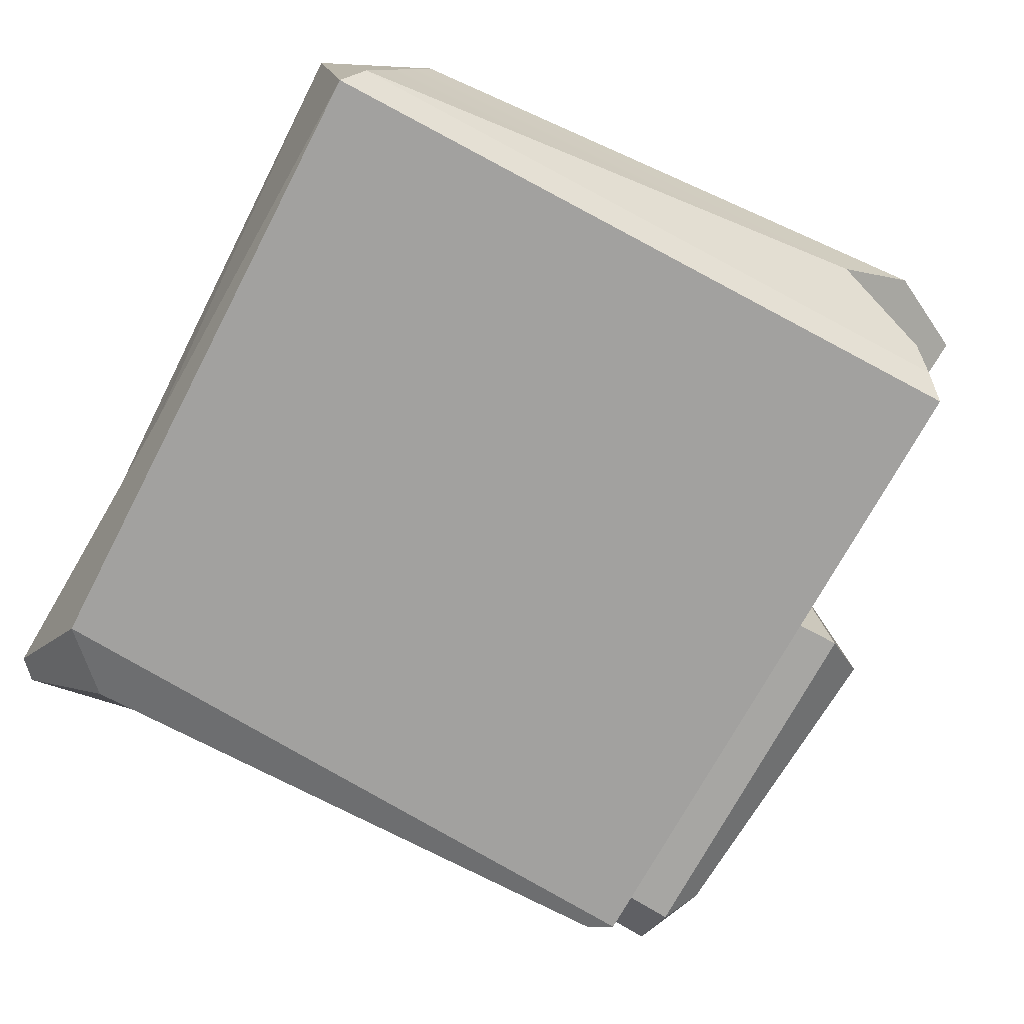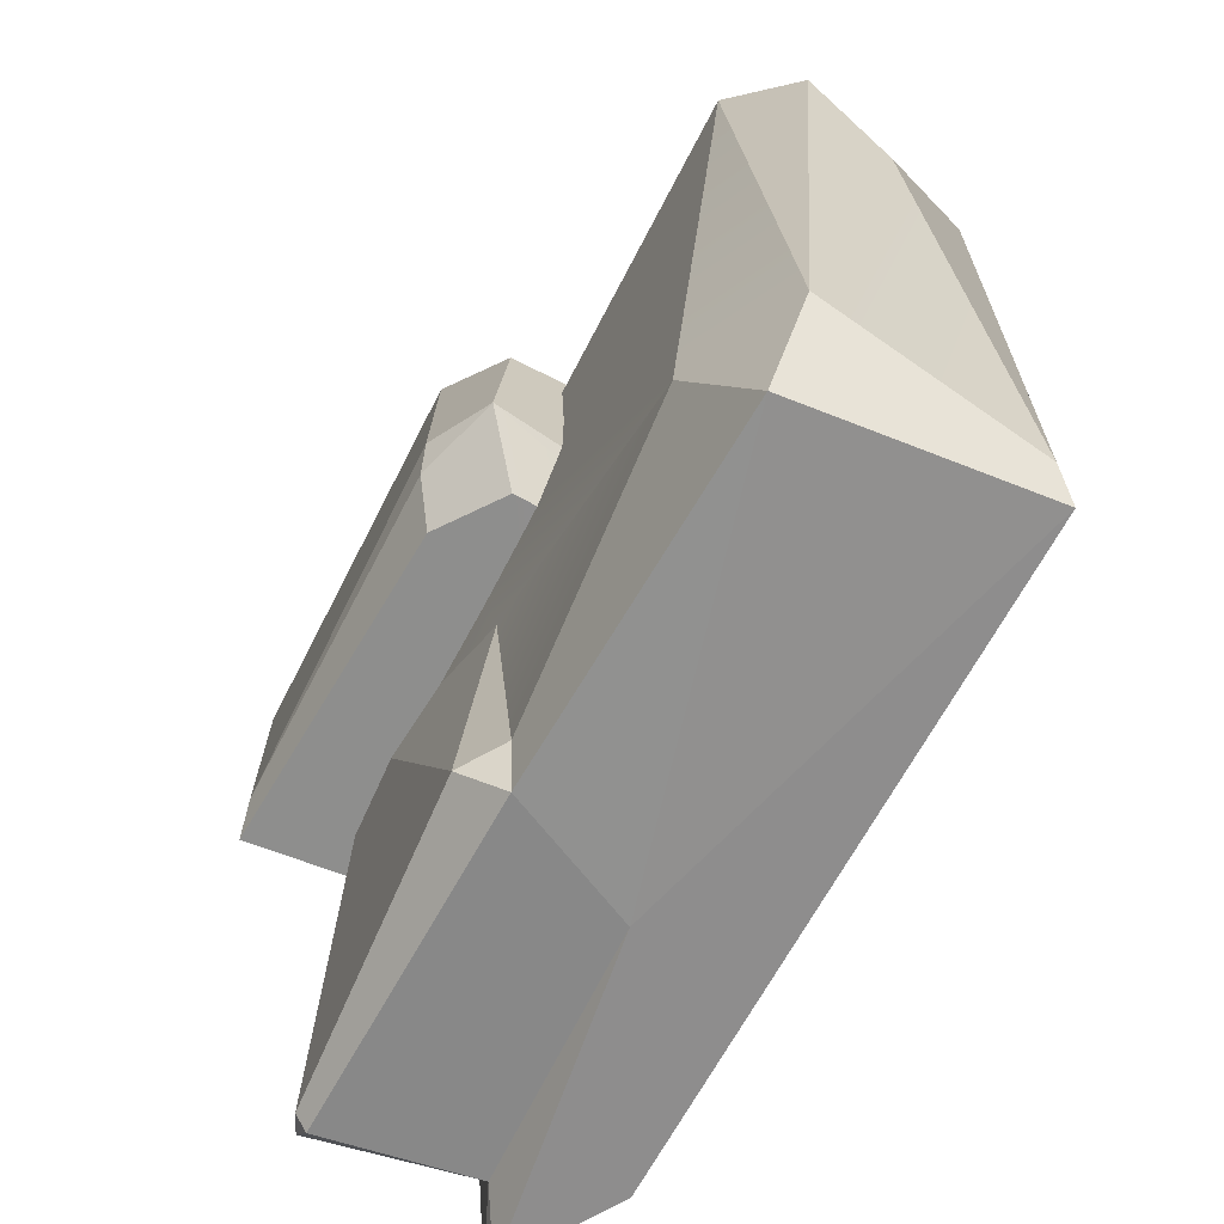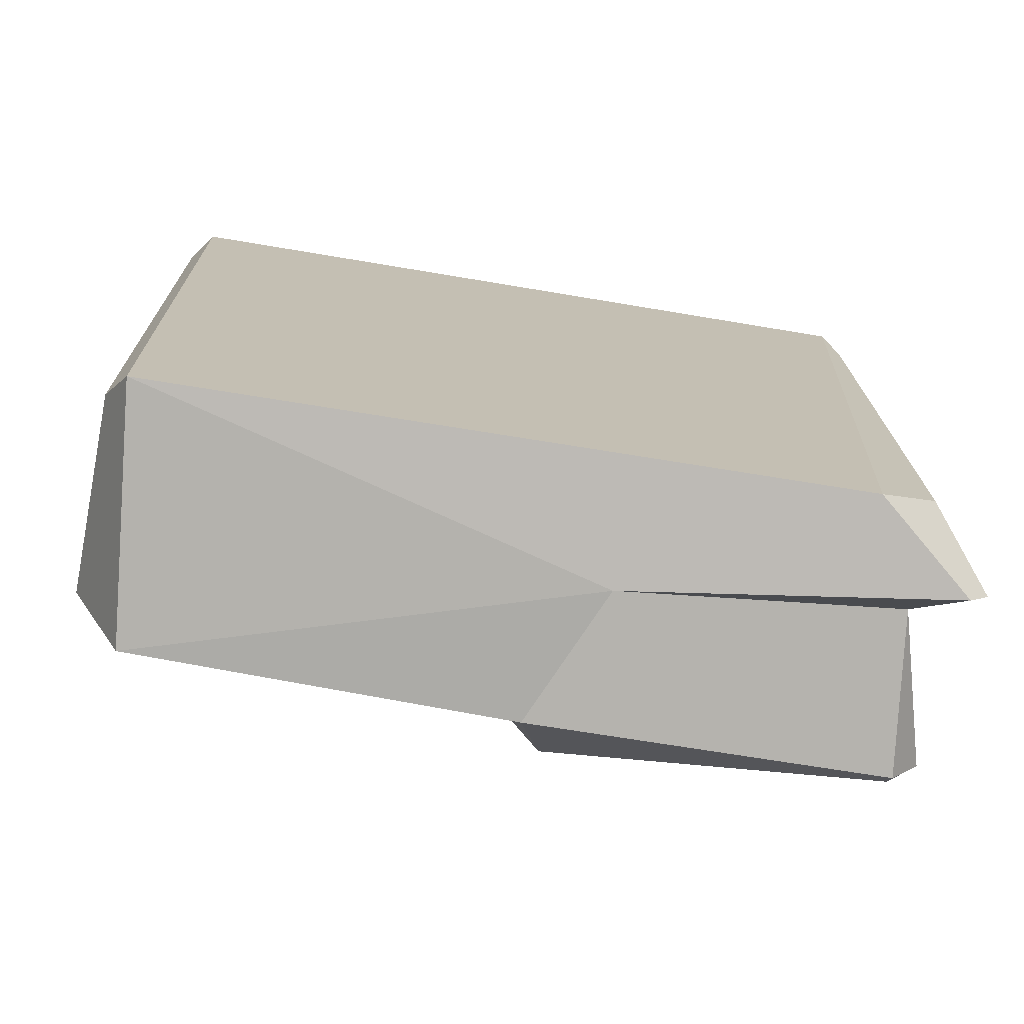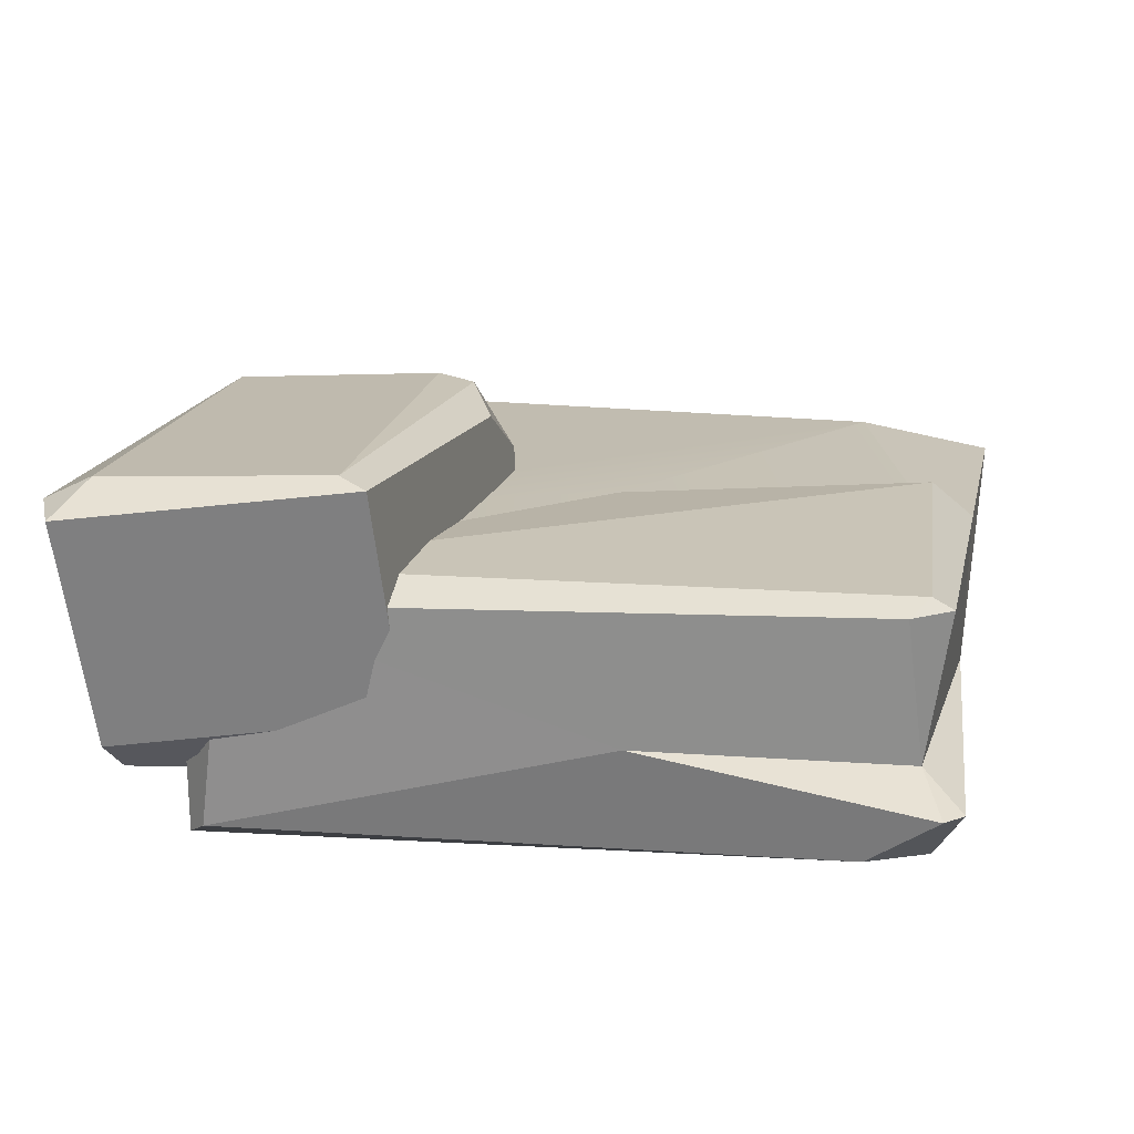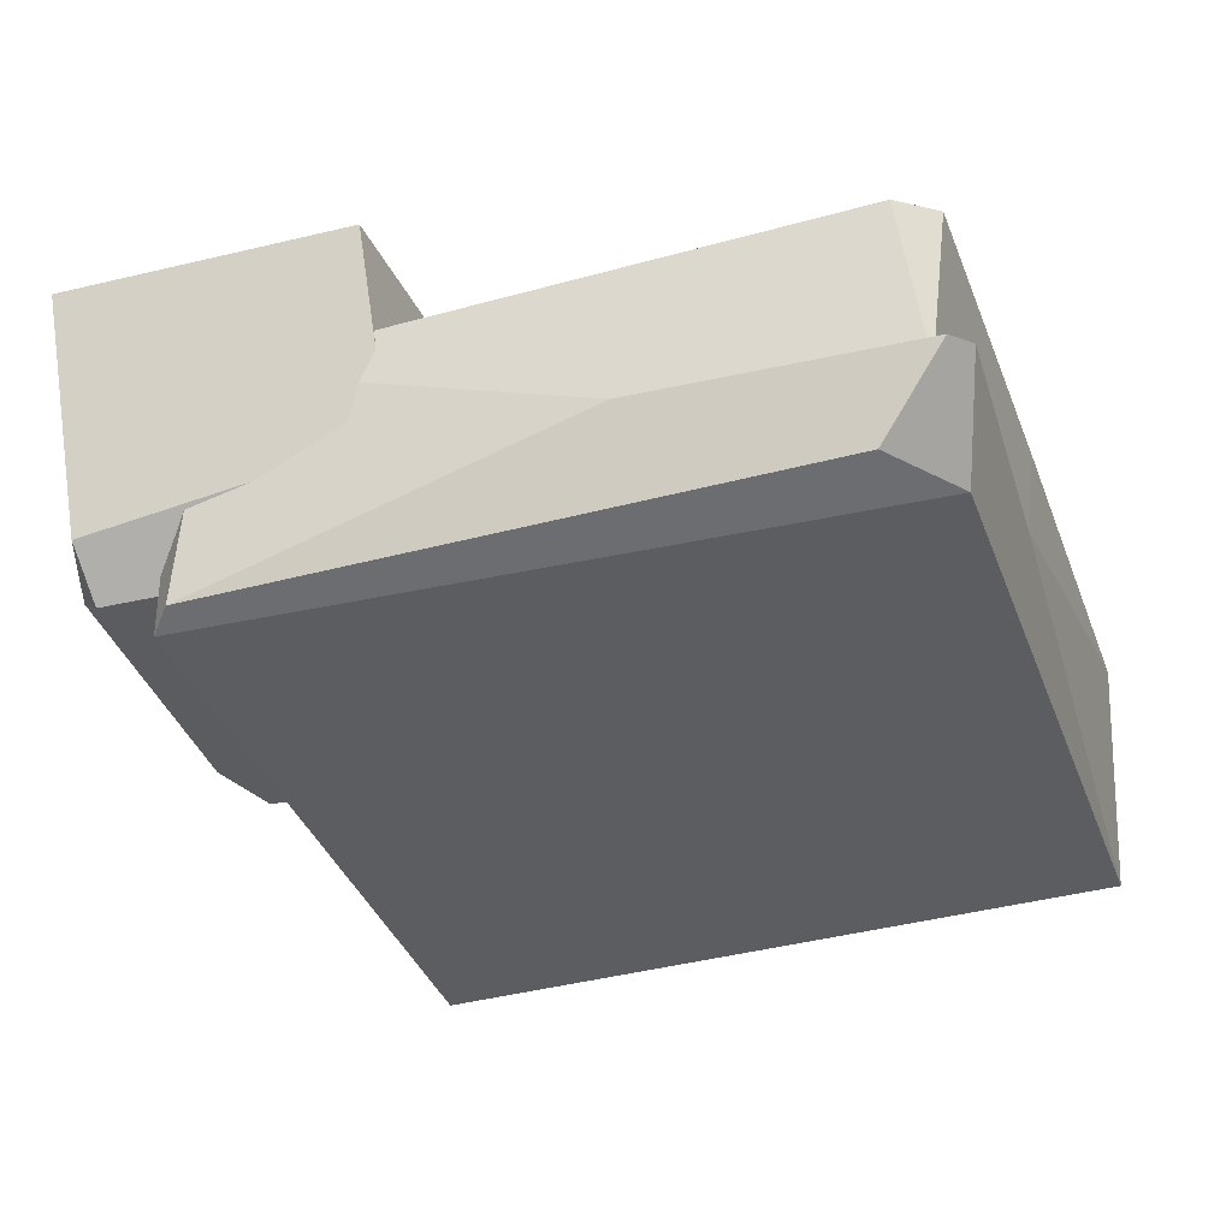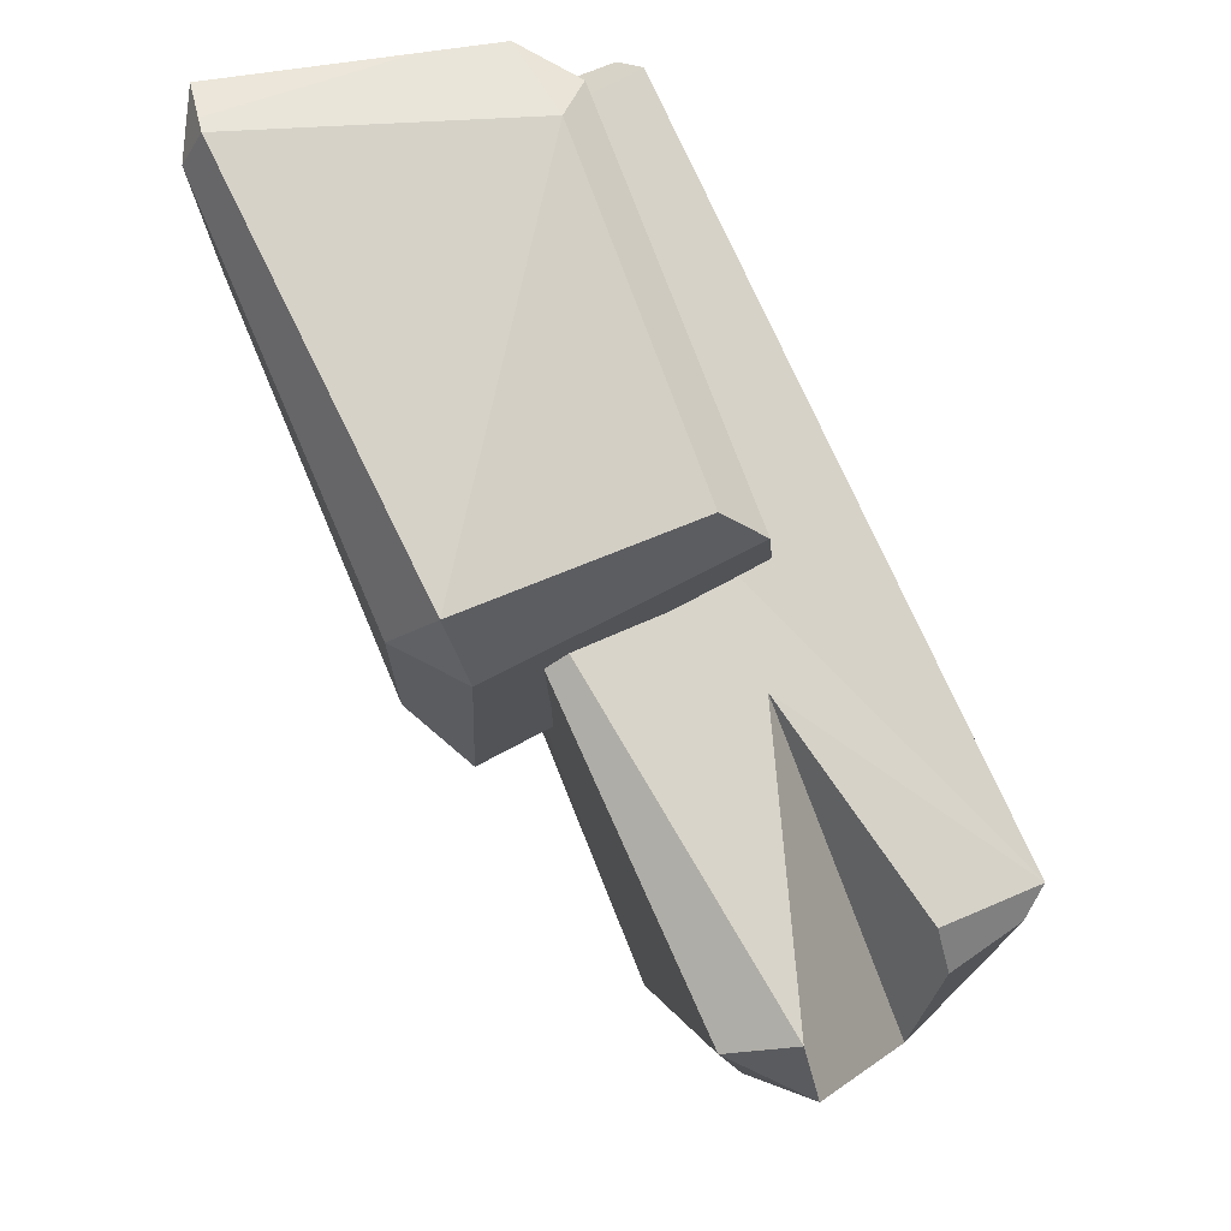
<metadata>
{"format":"obj","ext":"obj","renderer":"f3d","projection":"perspective","resolution":1024,"background":"white","views":[{"elev":-68.6,"azim":-119.4,"up":"+Y"},{"elev":-69.2,"azim":-122.2,"up":"+Z"},{"elev":-74.2,"azim":-13.4,"up":"+Z"},{"elev":12.1,"azim":99.2,"up":"+Y"},{"elev":-40.1,"azim":107.4,"up":"+Y"},{"elev":78.7,"azim":-118.8,"up":"+Z"}]}
</metadata>
<code>
g Block_mesh2_03
v 1.174 0.484 0.4296
v 1.212 0.4715 1.106
v 0.01239 0.5845 1.044
v -0.01427 0.6073 0.4076
v -0.2164 -0.274 1.157
v -0.2286 -0.3356 0.2434
v -0.2275 0.5211 0.3467
v -0.1747 0.4602 1.062
v 1.095 -0.3284 1.155
v 0.8512 -0.3317 1.238
v 1.202 0.403 1.252
v -0.1352 -0.1803 1.304
v -0.04142 0.4593 1.24
v 0.8512 -0.3317 1.238
v -0.2275 0.5211 0.3467
v -0.2274 0.5211 0.3467
v 0.0328 0.588 0.2883
v -0.01427 0.6073 0.4076
v 1.346 0.3679 1.193
v 1.202 0.403 1.252
v 1.212 0.4715 1.106
v -0.04142 0.4593 1.24
v -0.1747 0.4602 1.062
v 0.01239 0.5845 1.044
v 1.174 0.484 0.4296
v 0.0328 0.588 0.2883
v 0.1409 0.4969 0.2145
v 1.256 0.4591 0.3333
v -0.01427 0.6073 0.4076
v 0.01239 0.5845 1.044
v -0.1747 0.4602 1.062
v -0.2275 0.5211 0.3467
v 0.01239 0.5845 1.044
v 1.212 0.4715 1.106
v 1.202 0.403 1.252
v -0.04142 0.4593 1.24
v 1.212 0.4715 1.106
v 1.174 0.484 0.4296
v 1.256 0.4591 0.3333
v 1.346 0.3679 1.193
v -0.2286 -0.3356 0.2434
v -0.137 -0.2806 0.1605
v -0.2275 0.5211 0.3467
v -0.2275 0.5211 0.3467
v -0.137 -0.2806 0.1605
v -0.2274 0.5211 0.3467
v -0.2274 0.5211 0.3467
v -0.08447 0.3666 0.184
v -0.1747 0.4602 1.062
v -0.04142 0.4593 1.24
v -0.1352 -0.1803 1.304
v -0.2164 -0.274 1.157
v 1.095 -0.3284 1.155
v 1.093 -0.2067 0.276
v 0.89 -0.4146 0.4003
v 0.9314 -0.4322 1.149
v 0.9314 -0.4322 1.149
v 0.8512 -0.3317 1.238
v 1.095 -0.3284 1.155
v -0.08447 0.3666 0.184
v 0.8935 -0.3487 0.2449
v 1.093 -0.2067 0.276
v 0.1409 0.4969 0.2145
v 0.8935 -0.3487 0.2449
v 0.89 -0.4146 0.4003
v 1.093 -0.2067 0.276
v -0.137 -0.2806 0.1605
v 1.346 0.3679 1.193
v 0.9314 -0.4322 1.149
v 0.89 -0.4146 0.4003
v -0.2286 -0.3356 0.2434
v -0.2164 -0.274 1.157
v 1.256 0.4591 0.3333
v 1.093 -0.2067 0.276
v 1.095 -0.3284 1.155
v 1.346 0.3679 1.193
v 1.256 0.4591 0.3333
v 0.9314 -0.4322 1.149
v -0.2164 -0.274 1.157
v -0.1352 -0.1803 1.304
v 0.8512 -0.3317 1.238
v 0.89 -0.4146 0.4003
v 0.8935 -0.3487 0.2449
v -0.137 -0.2806 0.1605
v -0.2286 -0.3356 0.2434
v -0.08447 0.3666 0.184
v 0.1409 0.4969 0.2145
v 0.0328 0.588 0.2883
v -0.2274 0.5211 0.3467
v 1.174 0.484 0.4296
v -0.01427 0.6073 0.4076
v 0.0328 0.588 0.2883
v 0.8512 -0.3317 1.238
v -0.04142 0.4593 1.24
v 1.202 0.403 1.252
v 0.1533 0.3318 -1.136
v 0.1288 0.2687 -0.1854
v 0.03001 0.25 -1.101
v -1.323 -0.05136 0.5336
v -1.177 0.2331 -0.977
v -1.346 0.2134 0.8042
v 1.11 -0.264 -0.3322
v 1.205 -0.3954 -1.201
v 1.048 -0.568 -0.9861
v 1.029 -0.5688 0.8869
v -1.13 -0.4639 -1.237
v 0.228 -0.1916 -1.236
v -1.01 0.2519 -1.304
v 1.182 0.1485 -1.095
v 1.024 -0.2956 -1.138
v 1.11 -0.264 -0.3322
v 1.164 0.116 0.7753
v 1.11 -0.264 -0.3322
v 1.024 -0.2956 -1.138
v 1.205 -0.3954 -1.201
v 1.148 -0.3908 -1.259
v 1.024 -0.2956 -1.138
v 0.228 -0.1916 -1.236
v -1.323 -0.05136 0.5336
v -0.4891 -0.1265 0.9499
v -1.138 -0.199 0.9326
v -1.237 -0.1821 0.843
v -0.4891 -0.1265 0.9499
v -1.323 -0.05136 0.5336
v -1.346 0.2134 0.8042
v -1.223 0.2032 1.056
v 1.164 0.116 0.7753
v 0.9708 0.1317 0.965
v 1.037 0.1941 0.8367
v -1.177 0.2331 -0.977
v -1.01 0.2519 -1.304
v -0.8274 0.3607 -0.89
v 0.07601 0.2162 -1.26
v 0.1533 0.3318 -1.136
v 0.03001 0.25 -1.101
v -1.146 0.3702 0.9598
v 1.029 -0.5688 0.8869
v 0.9646 -0.6073 0.9453
v 0.9708 0.1317 0.965
v 1.164 0.116 0.7753
v -1.146 0.3702 0.9598
v -1.223 0.2032 1.056
v -1.346 0.2134 0.8042
v 0.8627 -0.5965 -1.171
v 1.048 -0.568 -0.9861
v 1.205 -0.3954 -1.201
v 1.148 -0.3908 -1.259
v -1.181 -0.3878 -1.178
v -1.13 -0.4639 -1.237
v -1.01 0.2519 -1.304
v -1.177 0.2331 -0.977
v -1.138 -0.199 0.9326
v -1.165 -0.4637 0.9212
v -1.215 -0.3876 0.8614
v -1.237 -0.1821 0.843
v 1.205 -0.3954 -1.201
v 1.024 -0.2956 -1.138
v 1.148 -0.3908 -1.259
v 0.4223 0.2437 0.9302
v 1.037 0.1941 0.8367
v 0.9708 0.1317 0.965
v -0.8274 0.3607 -0.89
v 0.4223 0.2437 0.9302
v -1.146 0.3702 0.9598
v 0.4223 0.2437 0.9302
v -1.223 0.2032 1.056
v -1.146 0.3702 0.9598
v -0.4891 -0.1265 0.9499
v -1.223 0.2032 1.056
v 0.4223 0.2437 0.9302
v 0.9708 0.1317 0.965
v 0.9708 0.1317 0.965
v -1.165 -0.4637 0.9212
v -0.4891 -0.1265 0.9499
v -1.215 -0.3876 0.8614
v -1.181 -0.3878 -1.178
v -1.323 -0.05136 0.5336
v -1.237 -0.1821 0.843
v 1.11 -0.264 -0.3322
v 1.029 -0.5688 0.8869
v 1.164 0.116 0.7753
v -0.4891 -0.1265 0.9499
v -1.165 -0.4637 0.9212
v -1.138 -0.199 0.9326
v 0.9708 0.1317 0.965
v 0.9646 -0.6073 0.9453
v 0.228 -0.1916 -1.236
v -1.13 -0.4639 -1.237
v 0.8627 -0.5965 -1.171
v 1.148 -0.3908 -1.259
v -1.181 -0.3878 -1.178
v 1.099 0.1915 -1.152
v 1.182 0.1485 -1.095
v 1.164 0.116 0.7753
v 1.037 0.1941 0.8367
v 1.024 -0.2956 -1.138
v 1.182 0.1485 -1.095
v 1.096 0.1557 -1.214
v 1.182 0.1485 -1.095
v 1.099 0.1915 -1.152
v 1.096 0.1557 -1.214
v 0.228 -0.1916 -1.236
v 0.07601 0.2162 -1.26
v -1.01 0.2519 -1.304
v -1.01 0.2519 -1.304
v 0.07601 0.2162 -1.26
v 0.03001 0.25 -1.101
v -0.8274 0.3607 -0.89
v 0.1288 0.2687 -0.1854
v 1.099 0.1915 -1.152
v 1.037 0.1941 0.8367
v 0.1533 0.3318 -1.136
v 0.1533 0.3318 -1.136
v 1.037 0.1941 0.8367
v 0.1288 0.2687 -0.1854
v 1.037 0.1941 0.8367
v 0.1533 0.3318 -1.136
v 0.07601 0.2162 -1.26
v 1.096 0.1557 -1.214
v 1.099 0.1915 -1.152
v 1.096 0.1557 -1.214
v 0.07601 0.2162 -1.26
v 0.228 -0.1916 -1.236
v 1.024 -0.2956 -1.138
v -0.8274 0.3607 -0.89
v 0.03001 0.25 -1.101
v 1.048 -0.568 -0.9861
v 0.8627 -0.5965 -1.171
v 0.9646 -0.6073 0.9453
v 1.029 -0.5688 0.8869
v 0.8627 -0.5965 -1.171
v -1.13 -0.4639 -1.237
v -1.165 -0.4637 0.9212
v 0.9646 -0.6073 0.9453
v -1.13 -0.4639 -1.237
v -1.181 -0.3878 -1.178
v -1.215 -0.3876 0.8614
v -1.165 -0.4637 0.9212
v -1.177 0.2331 -0.977
v -1.146 0.3702 0.9598
v -1.346 0.2134 0.8042
g Block_mesh2_03_0
f 3 2 1
f 4 3 1
f 7 6 5
f 8 7 5
f 11 10 9
f 14 13 12
f 17 16 15
f 18 17 15
f 21 20 19
f 24 23 22
f 27 26 25
f 28 27 25
f 31 30 29
f 32 31 29
f 35 34 33
f 36 35 33
f 39 38 37
f 40 39 37
f 43 42 41
f 46 45 44
f 48 42 47
f 51 50 49
f 52 51 49
f 55 54 53
f 56 55 53
f 59 58 57
f 62 61 60
f 63 62 60
f 66 65 64
f 60 61 67
f 68 11 9
f 71 70 69
f 72 71 69
f 63 73 62
f 76 75 74
f 77 76 74
f 80 79 78
f 81 80 78
f 84 83 82
f 85 84 82
f 88 87 86
f 89 88 86
f 92 91 90
f 95 94 93
f 98 97 96
f 101 100 99
f 104 103 102
f 105 104 102
f 108 107 106
f 111 110 109
f 112 111 109
f 115 114 113
f 118 117 116
f 121 120 119
f 122 121 119
f 125 124 123
f 126 125 123
f 129 128 127
f 132 131 130
f 135 134 133
f 130 136 132
f 139 138 137
f 140 139 137
f 143 142 141
f 146 145 144
f 147 146 144
f 150 149 148
f 151 150 148
f 154 153 152
f 155 154 152
f 158 157 156
f 161 160 159
f 164 163 162
f 167 166 165
f 170 169 168
f 171 170 168
f 174 173 172
f 177 176 175
f 178 177 175
f 181 180 179
f 184 183 182
f 183 186 185
f 189 188 187
f 190 189 187
f 100 191 99
f 194 193 192
f 195 194 192
f 198 197 196
f 201 200 199
f 204 203 202
f 207 206 205
f 208 207 205
f 163 209 162
f 212 211 210
f 215 214 213
f 163 216 209
f 219 218 217
f 220 219 217
f 223 222 221
f 224 223 221
f 226 225 209
f 229 228 227
f 230 229 227
f 233 232 231
f 234 233 231
f 237 236 235
f 238 237 235
f 241 240 239

</code>
